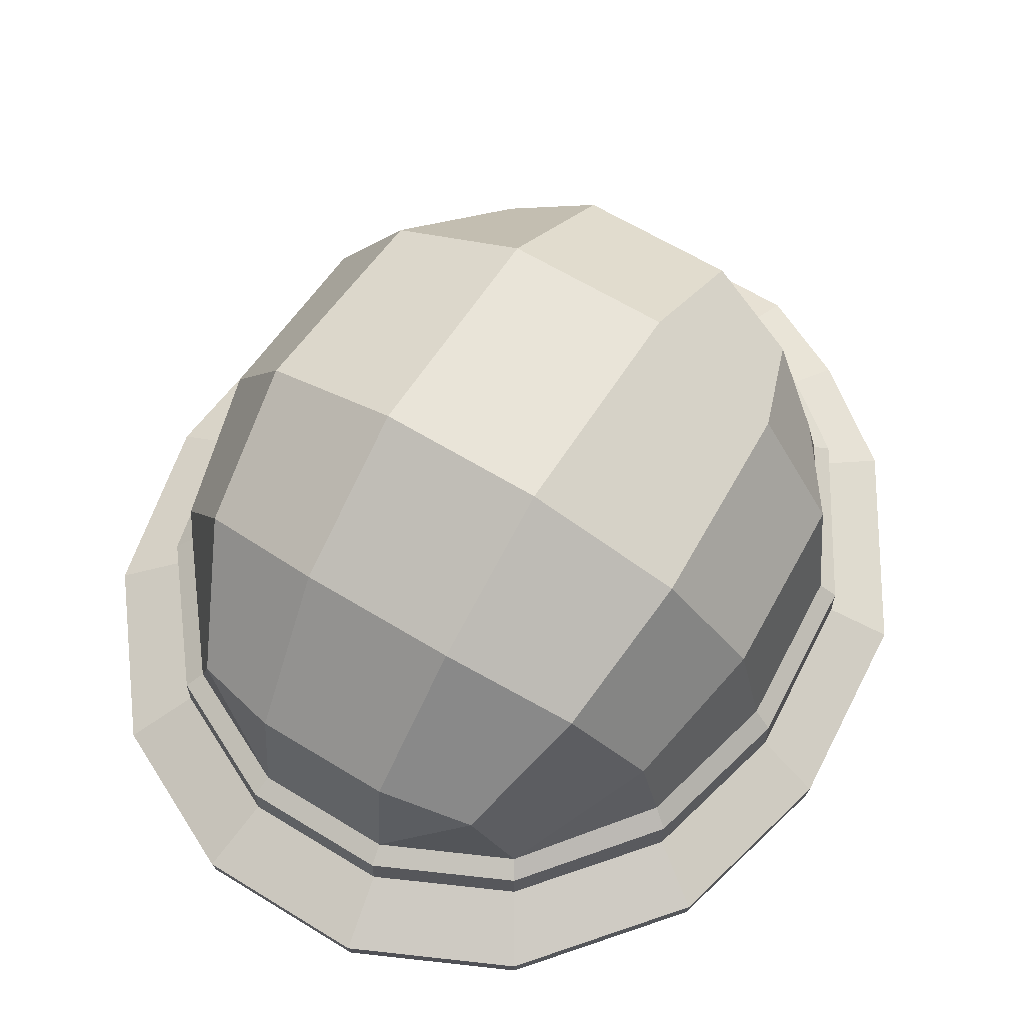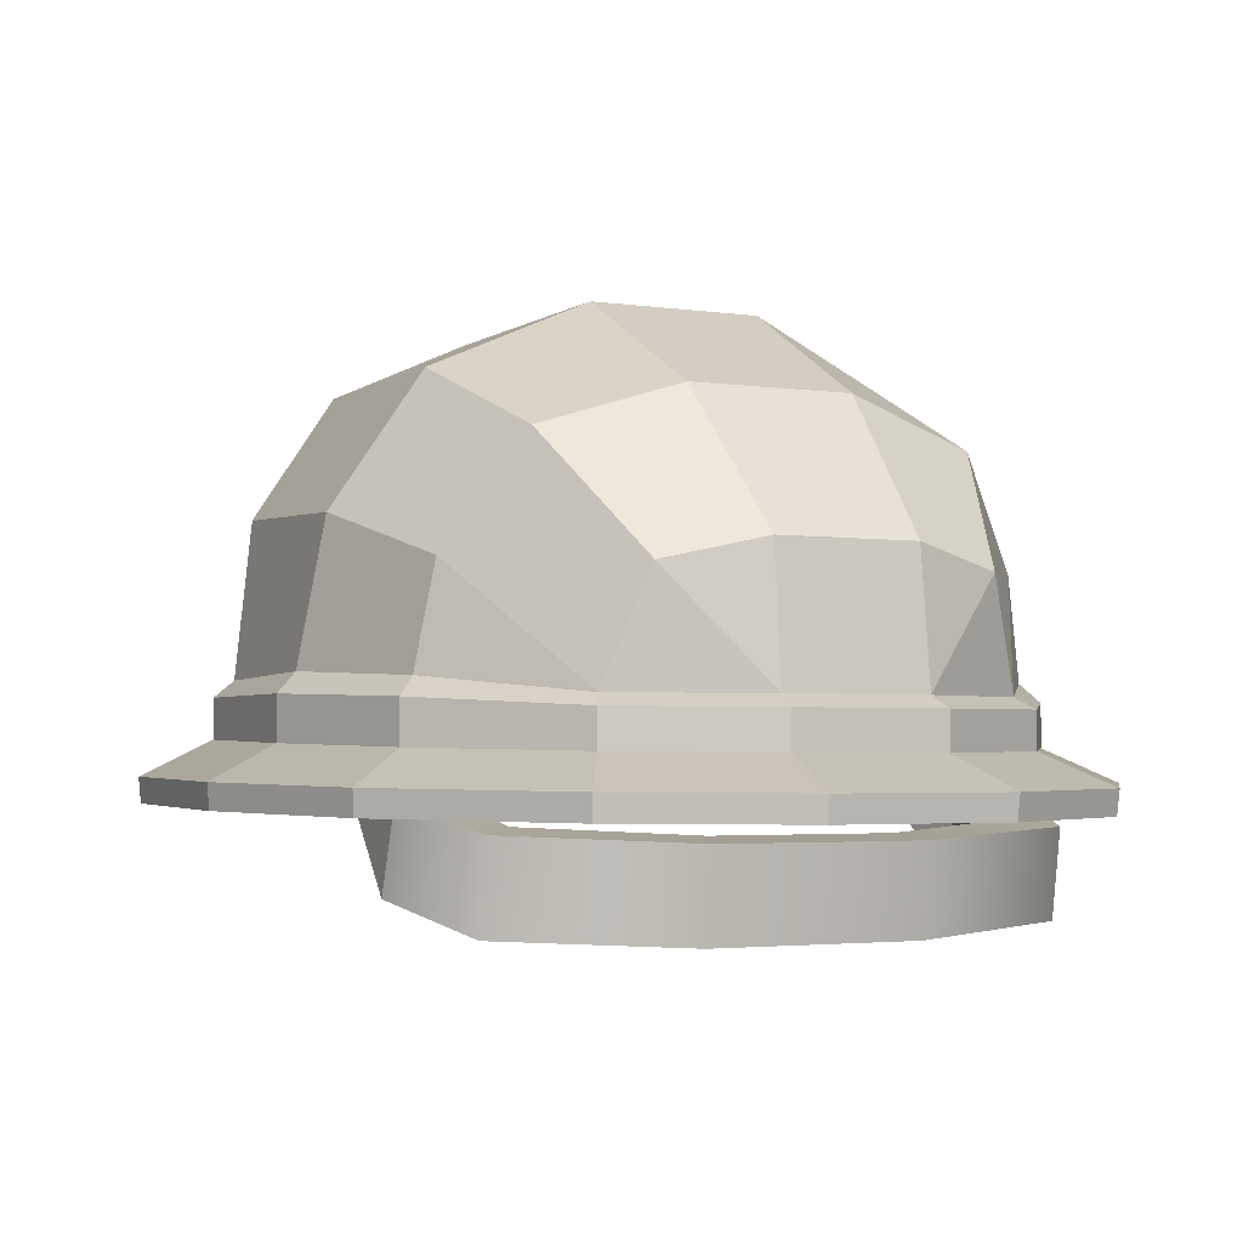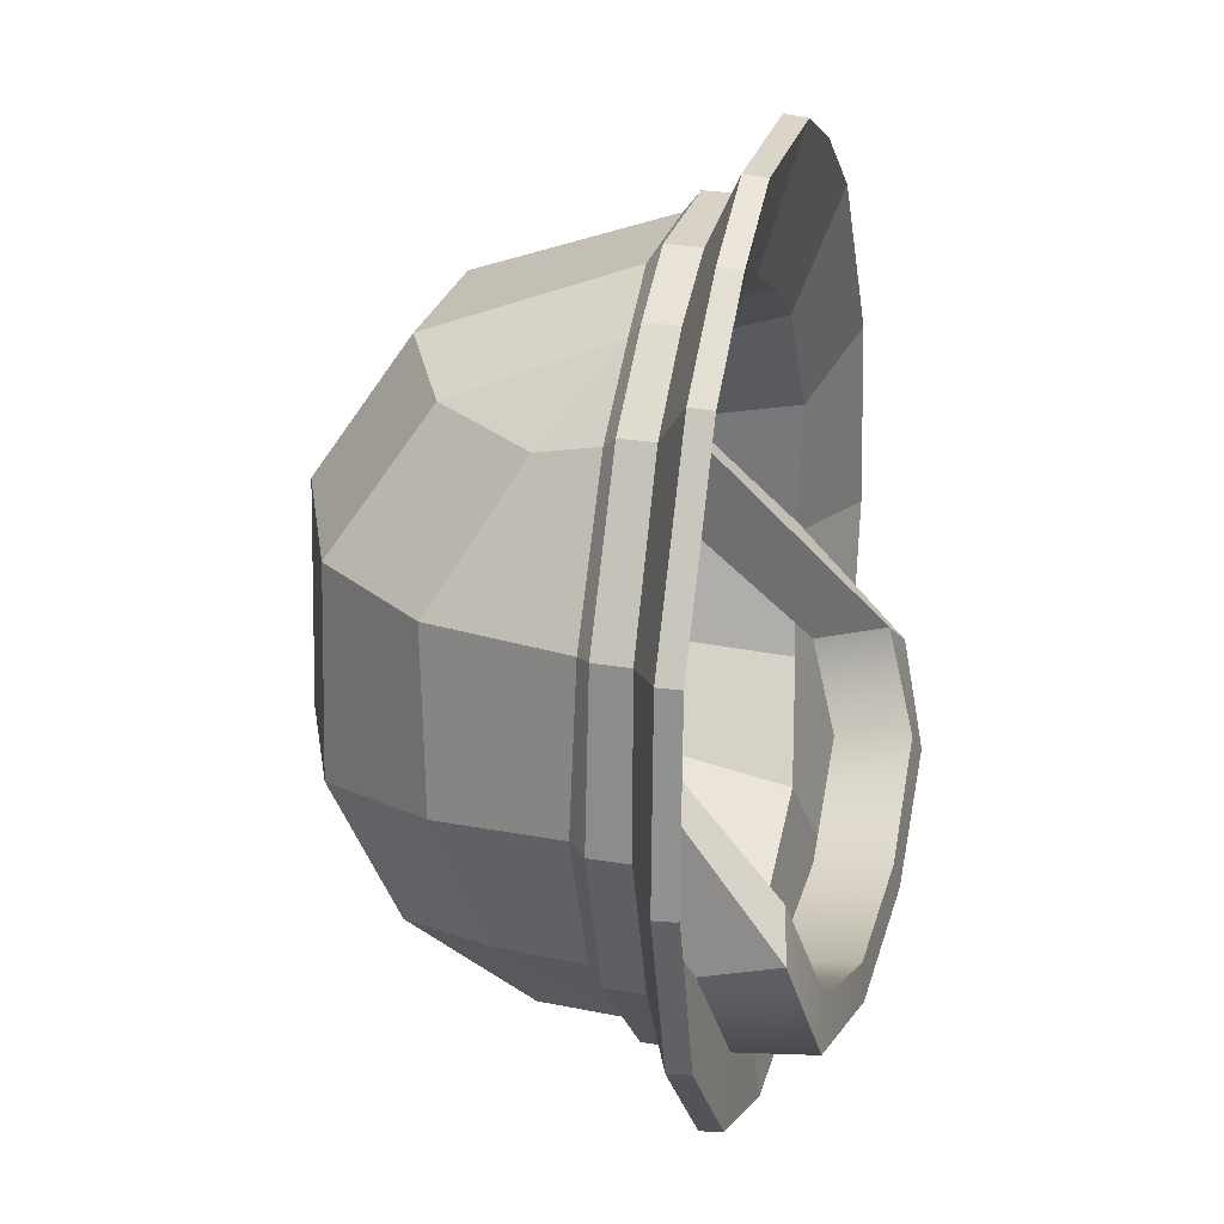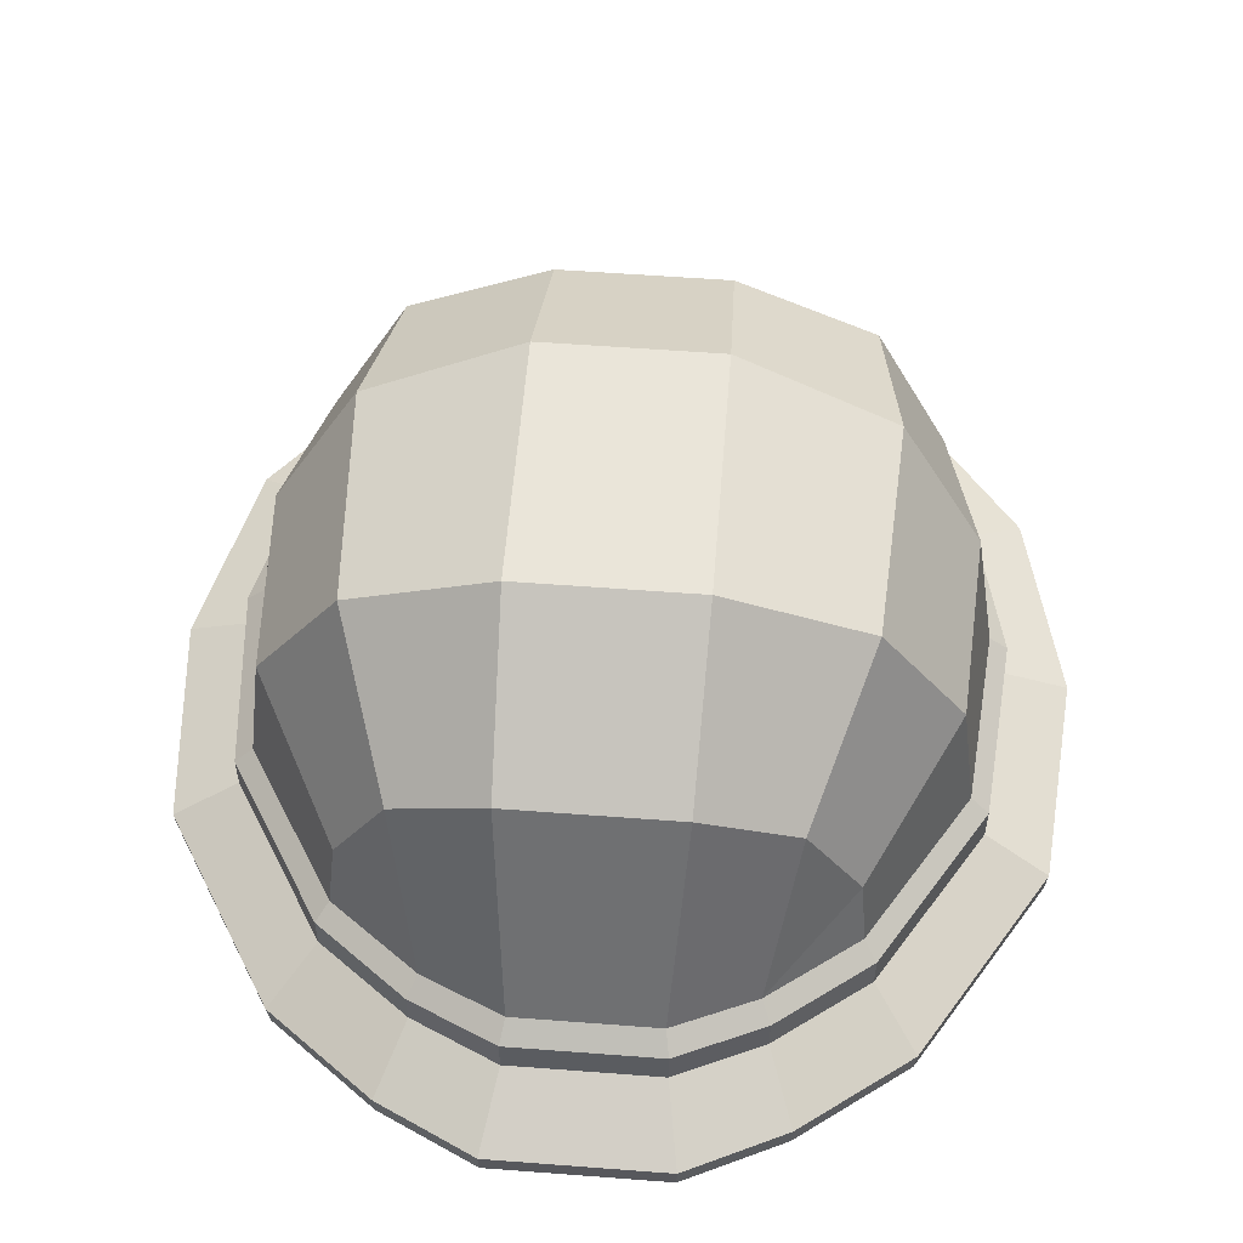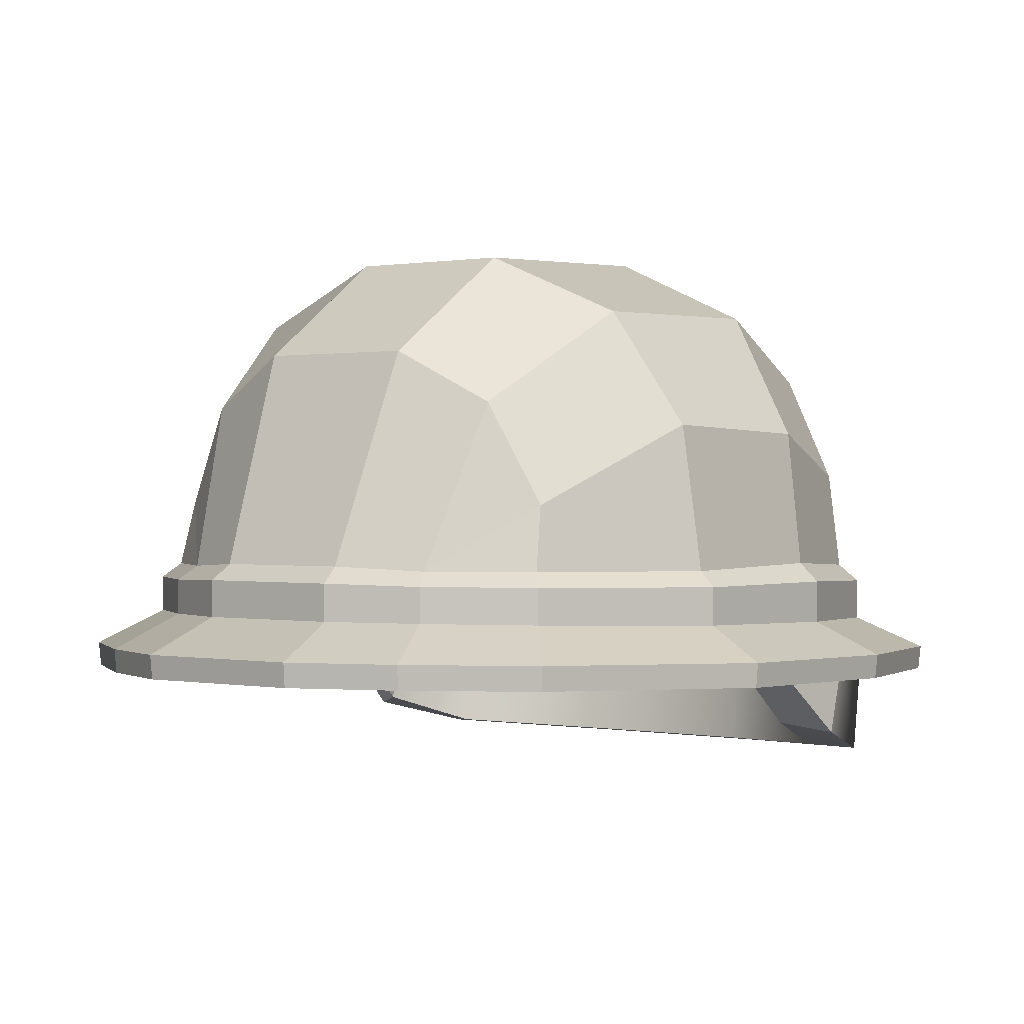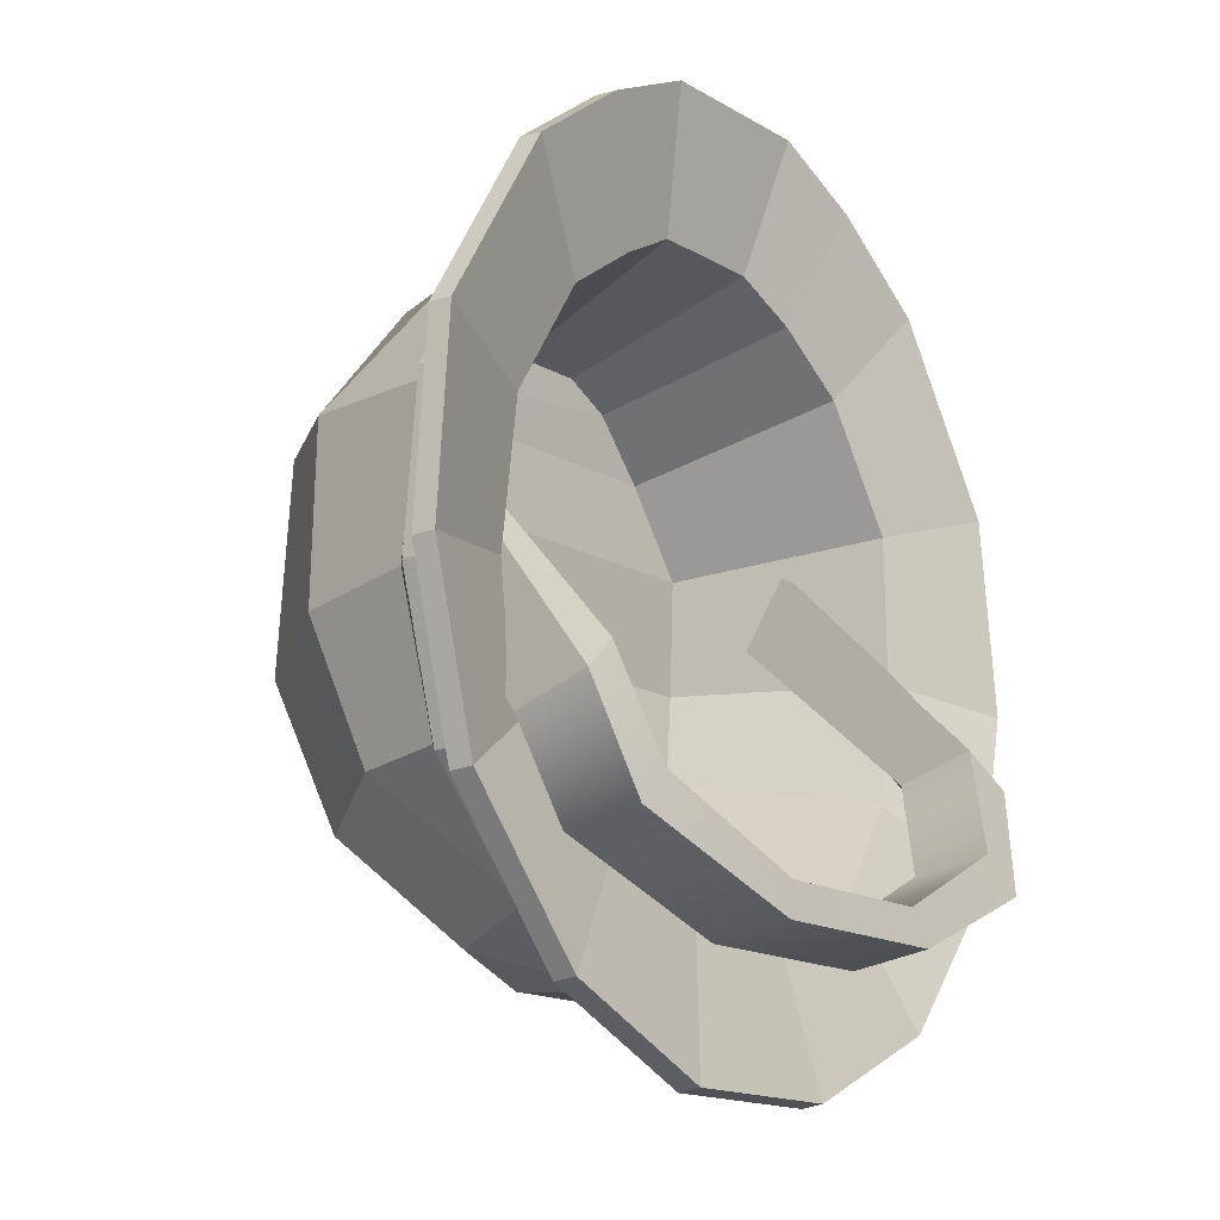
<metadata>
{"format":"obj","ext":"obj","renderer":"f3d","projection":"perspective","resolution":1024,"background":"white","views":[{"elev":62.2,"azim":-148.0,"up":"+Y"},{"elev":-2.6,"azim":150.4,"up":"+Y"},{"elev":27.4,"azim":-75.3,"up":"+Z"},{"elev":55.8,"azim":4.6,"up":"+Y"},{"elev":0.6,"azim":36.3,"up":"+Y"},{"elev":-15.8,"azim":-50.2,"up":"+Z"}]}
</metadata>
<code>
v -11.63 18.09 3.638
v 11.63 18.09 3.638
v -11.63 20.06 0.6747
v 11.63 20.06 0.6747
v -13.34 12.93 -7.363
v 13.34 12.93 -7.363
v -13.34 9.526 -6.33
v 13.34 9.526 -6.33
v -10.03 18.32 3.79
v 10.03 18.32 3.79
v 10.03 20.29 0.8263
v -10.03 20.29 0.8263
v 11.5 13.39 -5.864
v -11.5 13.39 -5.864
v -11.5 9.98 -4.831
v 11.5 9.98 -4.831
v -11.94 11.83 -11.58
v -10.29 12.06 -10.03
v -10.29 8.536 -9.517
v -11.94 8.309 -11.07
v 11.98 11.83 -11.58
v 11.98 8.309 -11.07
v 10.32 8.536 -9.517
v 10.32 12.06 -10.03
v 4.976 11.51 -14.57
v 4.263 11.74 -13.02
v 4.263 8.218 -12.51
v 4.976 7.991 -14.06
v -3.898 11.51 -14.57
v -3.388 11.74 -13.02
v -3.388 8.218 -12.51
v -3.898 7.991 -14.06
v 3.013 21.92 -15.29
v 3.496 27.62 -10.41
v 7.032 21.01 -14.21
v 9.234 25.86 -9.589
v 10.16 28.54 -3.071
v 9.647 28.38 6.223
v 7.469 24.38 12.28
v 6.34 17.4 15.09
v 8.612 16.58 -13.18
v 12.18 21.34 -8.179
v 13.54 23.21 -1.967
v 13.08 23.47 6.089
v 9.731 20.11 11.68
v 13.86 17.32 5.89
v 9.986 17.38 12.32
v 2.933 17.59 16.68
v -3.013 21.92 -15.29
v -3.496 27.62 -10.41
v -7.032 21.01 -14.21
v -9.234 25.86 -9.589
v -10.16 28.54 -3.071
v -9.648 28.38 6.223
v -7.469 24.38 12.28
v -6.34 17.4 15.09
v -8.612 16.58 -13.18
v -12.18 21.34 -8.179
v -13.54 23.21 -1.967
v -13.08 23.47 6.089
v -9.731 20.11 11.68
v -13.86 17.32 5.89
v -9.987 17.38 12.32
v -2.933 17.59 16.68
v 3.659 31.35 -3.68
v -3.659 31.35 -3.68
v 3.653 30.97 6.721
v -3.653 30.97 6.721
v 3.48 26.57 13.22
v -3.48 26.57 13.22
v 3.06 16.56 -15.82
v -3.06 16.56 -15.82
v 12.91 17.22 -7.86
v 14.47 17.48 -1.438
v -12.91 17.22 -7.86
v -14.47 17.48 -1.438
v 9.076 16.13 -13.92
v 3.225 16.09 -16.7
v 14.61 16.67 6.129
v 15.25 16.68 -1.545
v 10.52 16.77 12.96
v 6.722 16.81 15.87
v 3.105 16.92 17.55
v -3.106 16.92 17.55
v -6.723 16.81 15.87
v -3.225 16.09 -16.7
v -9.076 16.13 -13.92
v -15.25 16.68 -1.545
v -14.61 16.67 6.129
v -10.52 16.77 12.96
v 13.6 16.48 -8.311
v -13.6 16.48 -8.311
v 9.076 14.62 -13.92
v 3.225 14.56 -16.7
v 14.61 15.07 6.129
v 15.25 14.91 -1.543
v 10.52 15.25 12.96
v 6.722 15.32 15.87
v 3.105 15.36 17.55
v -3.106 15.36 17.55
v -6.723 15.32 15.87
v -3.225 14.56 -16.7
v -9.076 14.62 -13.92
v -15.25 14.91 -1.543
v -14.61 15.07 6.129
v -10.52 15.25 12.96
v 13.6 14.75 -8.308
v -13.6 14.75 -8.308
v 10.73 13.31 -16.55
v 3.812 13.26 -19.84
v 17.26 13.67 6.978
v 18.03 13.54 -1.926
v 12.33 13.82 15.21
v 7.817 13.88 18.66
v 3.67 13.91 20.68
v -3.671 13.91 20.68
v -7.818 13.88 18.66
v -3.812 13.26 -19.84
v -10.73 13.31 -16.55
v -18.03 13.54 -1.926
v -17.26 13.67 6.978
v -12.33 13.82 15.21
v 16.08 13.42 -9.924
v -16.08 13.42 -9.924
v 10.67 12.29 -16.44
v 3.791 12.24 -19.71
v 17.17 12.66 6.964
v 17.93 12.53 -1.896
v 12.25 12.8 15.15
v 7.779 12.86 18.57
v 3.65 12.89 20.58
v -3.651 12.89 20.58
v -7.779 12.86 18.57
v -3.791 12.24 -19.71
v -10.67 12.29 -16.44
v -17.93 12.53 -1.896
v -17.17 12.66 6.964
v -12.25 12.8 15.15
v 15.99 12.4 -9.85
v -15.99 12.4 -9.85
v 7.373 13.33 -11.21
v 2.62 13.31 -13.47
v 11.86 14.21 5.247
v 12.39 14.49 -1.157
v 8.528 14.28 10.62
v 5.241 14.31 12.99
v 2.538 14.53 14.5
v -2.538 14.53 14.5
v -5.241 14.31 12.99
v -2.62 13.31 -13.47
v -7.373 13.33 -11.21
v -12.39 14.49 -1.157
v -11.87 14.21 5.247
v -8.528 14.28 10.62
v 11.05 14.09 -6.655
v -11.05 14.09 -6.655
v 5.597 22.88 -8.386
v 1.989 22.86 -10.1
v 9.007 23.55 4.325
v 9.406 24.04 -0.7543
v 6.425 23.6 8.189
v 3.619 23.11 10.62
v 1.676 23.21 11.78
v -1.677 23.21 11.78
v -3.619 23.62 9.985
v -1.989 22.86 -10.1
v -5.597 22.88 -8.386
v -9.406 24.04 -0.7543
v -9.007 23.55 4.325
v -6.425 23.6 8.189
v 8.389 23.45 -4.927
v -8.389 23.45 -4.927
f 28 25 21 22
f 2 8 6 4
f 7 1 3 5
f 2 4 11 10
f 3 1 9 12
f 4 6 13 11
f 24 21 25 26
f 5 3 12 14
f 27 28 22 23
f 8 2 10 16
f 1 7 15 9
f 26 27 23 24
f 16 10 11 13
f 9 15 14 12
f 18 17 5 14
f 15 19 18 14
f 7 20 19 15
f 5 17 20 7
f 22 21 6 8
f 23 22 8 16
f 24 23 16 13
f 6 21 24 13
f 26 25 29 30
f 30 31 27 26
f 31 32 28 27
f 32 29 25 28
f 30 29 17 18
f 18 19 31 30
f 19 20 32 31
f 20 17 29 32
f 33 71 72 49
f 34 33 49 50
f 65 34 50 66
f 67 65 66 68
f 69 67 68 70
f 48 69 70 64
f 33 35 71
f 34 36 35 33
f 35 41 71
f 36 42 41 35
f 37 43 42 36
f 38 44 43 37
f 39 45 44 38
f 40 45 39
f 42 73 41
f 43 74 73 42
f 44 46 74 43
f 45 47 46 44
f 40 47 45
f 49 72 51
f 50 49 51 52
f 51 72 57
f 52 51 57 58
f 53 52 58 59
f 54 53 59 60
f 55 54 60 61
f 56 55 61
f 58 57 75
f 59 58 75 76
f 60 59 76 62
f 61 60 62 63
f 56 61 63
f 34 65 37 36
f 53 66 50 52
f 37 65 67 38
f 54 68 66 53
f 38 67 69 39
f 55 70 68 54
f 39 69 48 40
f 64 70 55 56
f 71 41 77 78
f 74 46 79 80
f 46 47 81 79
f 47 40 82 81
f 40 48 83 82
f 48 64 84 83
f 64 56 85 84
f 57 72 86 87
f 62 76 88 89
f 63 62 89 90
f 56 63 90 85
f 72 71 78 86
f 41 73 91 77
f 73 74 80 91
f 75 57 87 92
f 76 75 92 88
f 78 77 93 94
f 80 79 95 96
f 79 81 97 95
f 81 82 98 97
f 82 83 99 98
f 83 84 100 99
f 84 85 101 100
f 87 86 102 103
f 89 88 104 105
f 90 89 105 106
f 85 90 106 101
f 86 78 94 102
f 77 91 107 93
f 91 80 96 107
f 92 87 103 108
f 88 92 108 104
f 94 93 109 110
f 96 95 111 112
f 95 97 113 111
f 97 98 114 113
f 98 99 115 114
f 99 100 116 115
f 100 101 117 116
f 103 102 118 119
f 105 104 120 121
f 106 105 121 122
f 101 106 122 117
f 102 94 110 118
f 93 107 123 109
f 107 96 112 123
f 108 103 119 124
f 104 108 124 120
f 110 109 125 126
f 112 111 127 128
f 111 113 129 127
f 113 114 130 129
f 114 115 131 130
f 115 116 132 131
f 116 117 133 132
f 119 118 134 135
f 121 120 136 137
f 122 121 137 138
f 117 122 138 133
f 118 110 126 134
f 109 123 139 125
f 123 112 128 139
f 124 119 135 140
f 120 124 140 136
f 126 125 141 142
f 128 127 143 144
f 127 129 145 143
f 129 130 146 145
f 130 131 147 146
f 131 132 148 147
f 132 133 149 148
f 135 134 150 151
f 137 136 152 153
f 138 137 153 154
f 133 138 154 149
f 134 126 142 150
f 125 139 155 141
f 139 128 144 155
f 140 135 151 156
f 136 140 156 152
f 142 141 157 158
f 144 143 159 160
f 143 145 161 159
f 145 146 162 161
f 146 147 163 162
f 147 148 164 163
f 148 149 165 164
f 151 150 166 167
f 153 152 168 169
f 154 153 169 170
f 149 154 170 165
f 150 142 158 166
f 141 155 171 157
f 155 144 160 171
f 156 151 167 172
f 152 156 172 168
f 158 157 167 166
f 172 171 160 168
f 167 157 171 172
f 169 159 161 170
f 168 160 159 169
f 170 161 162 165
f 165 162 163 164

</code>
